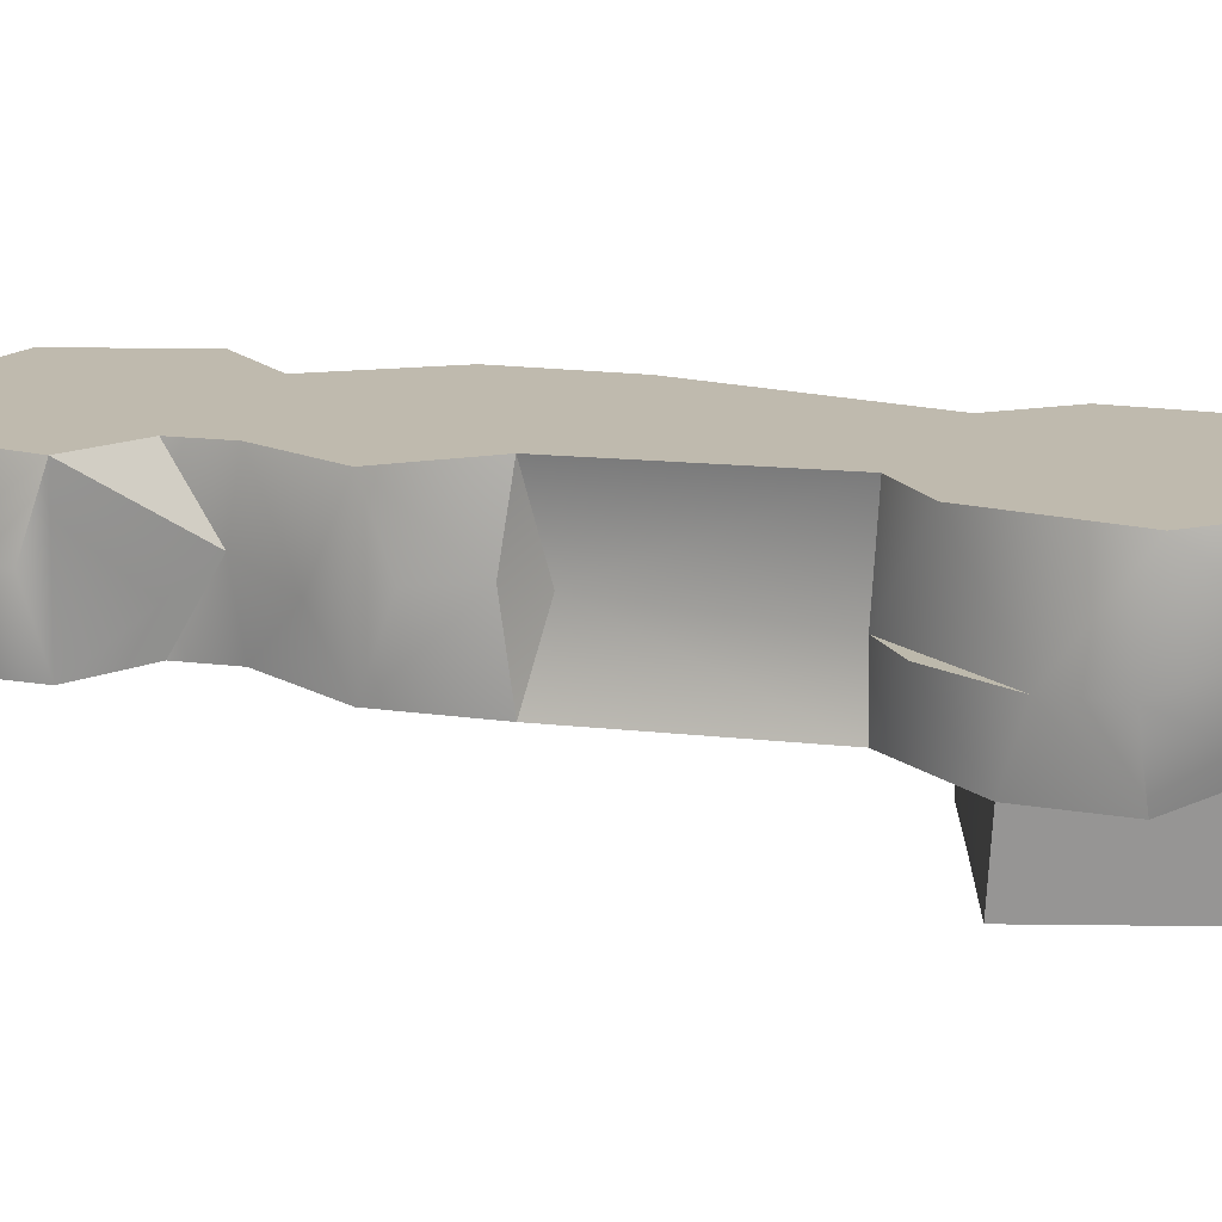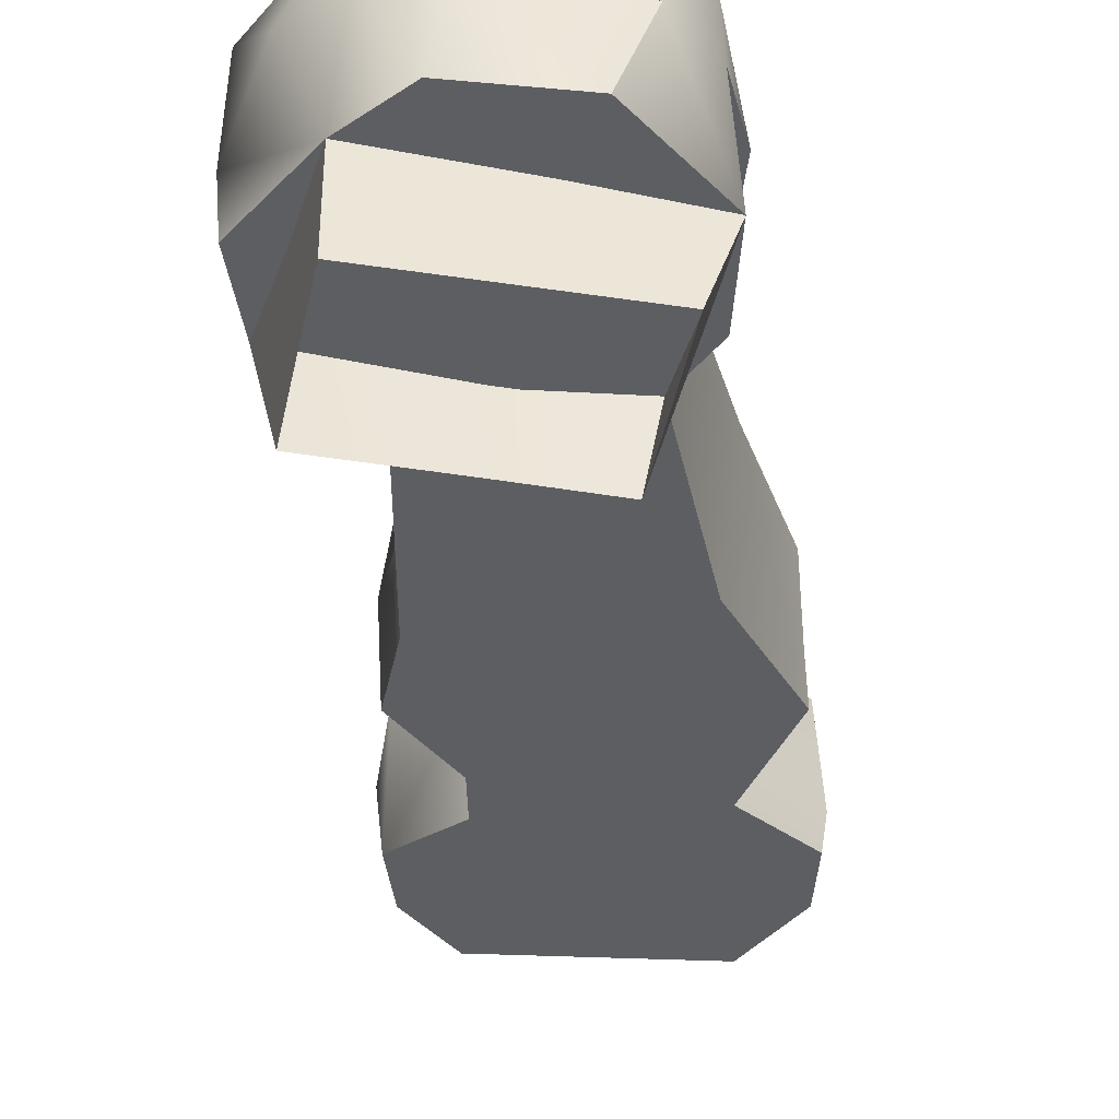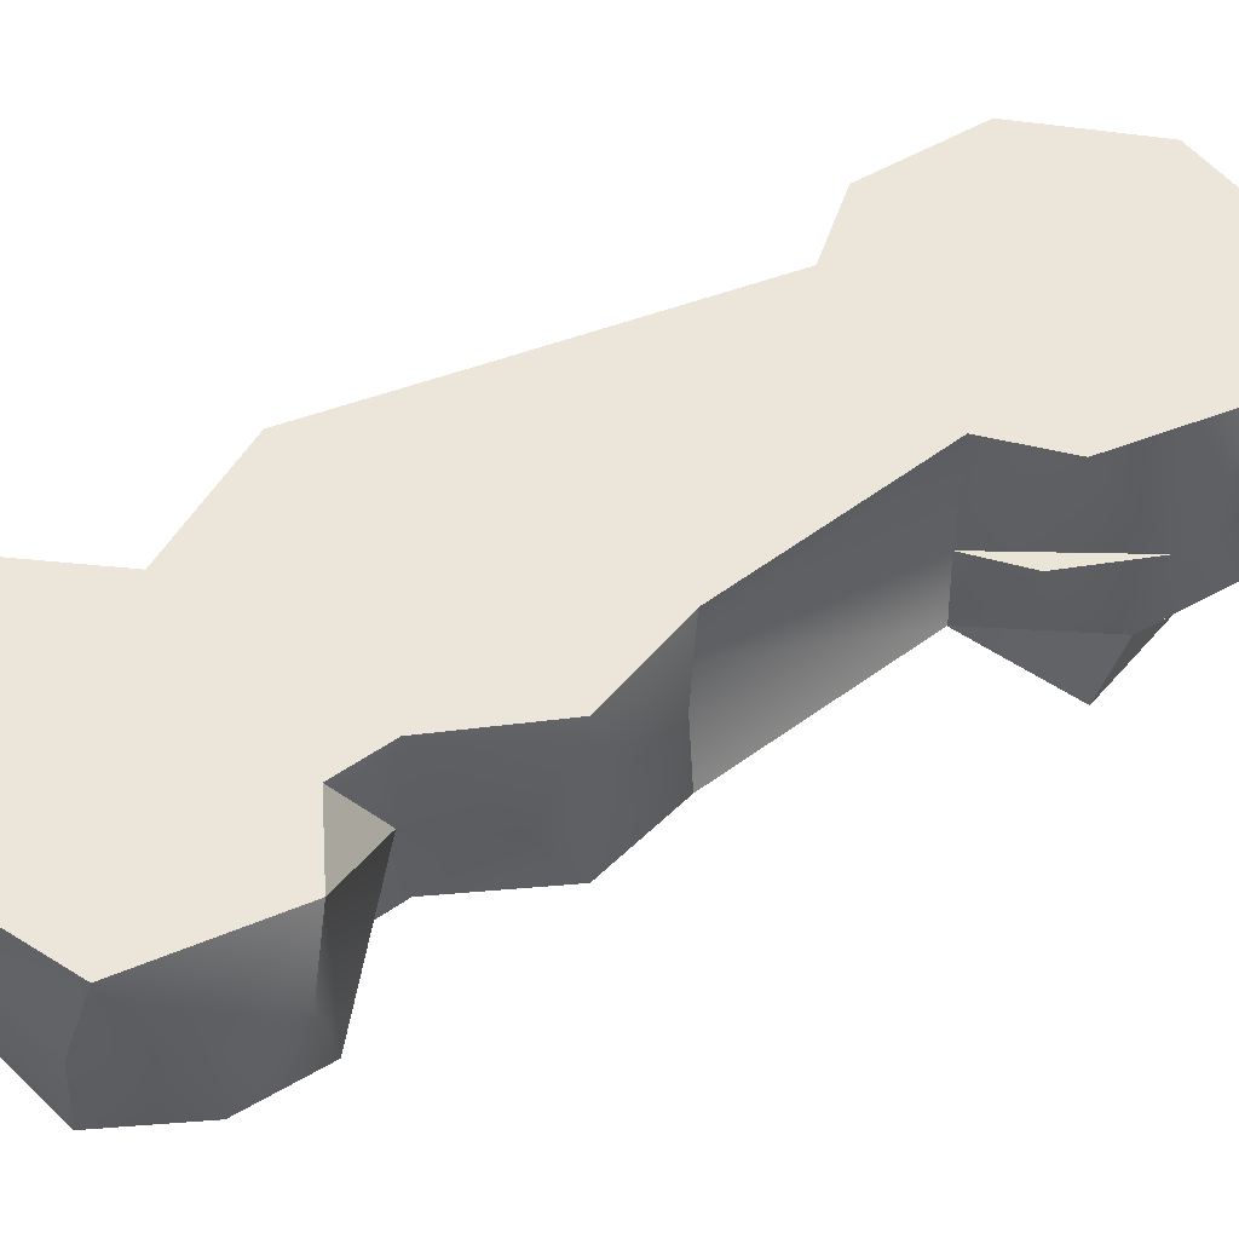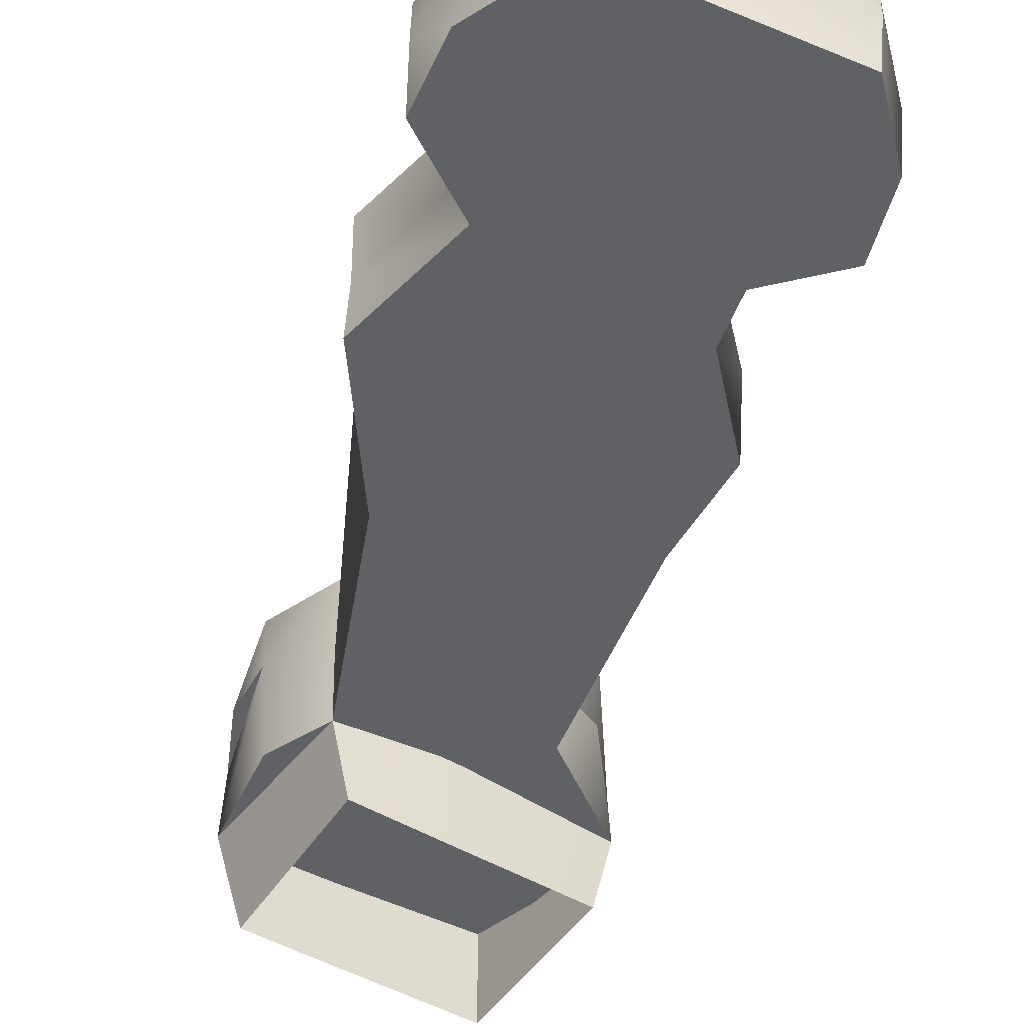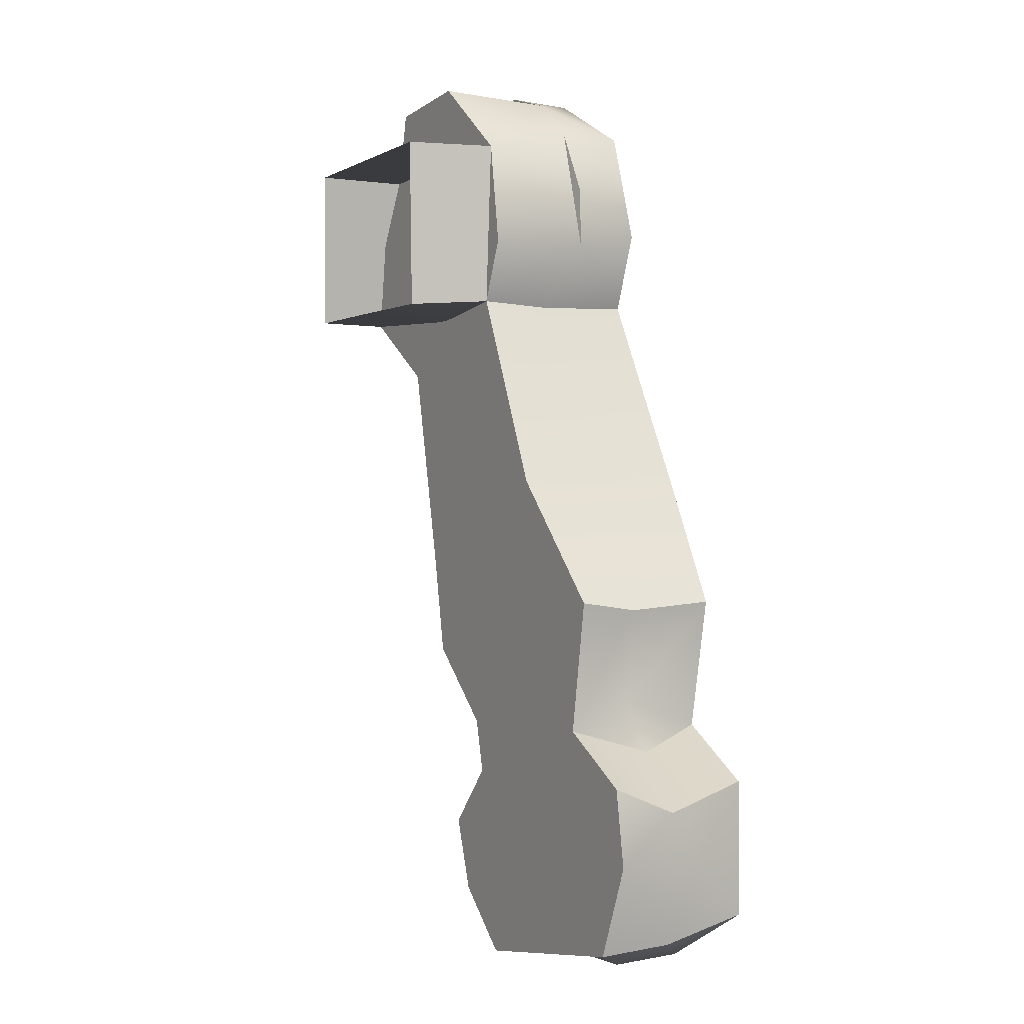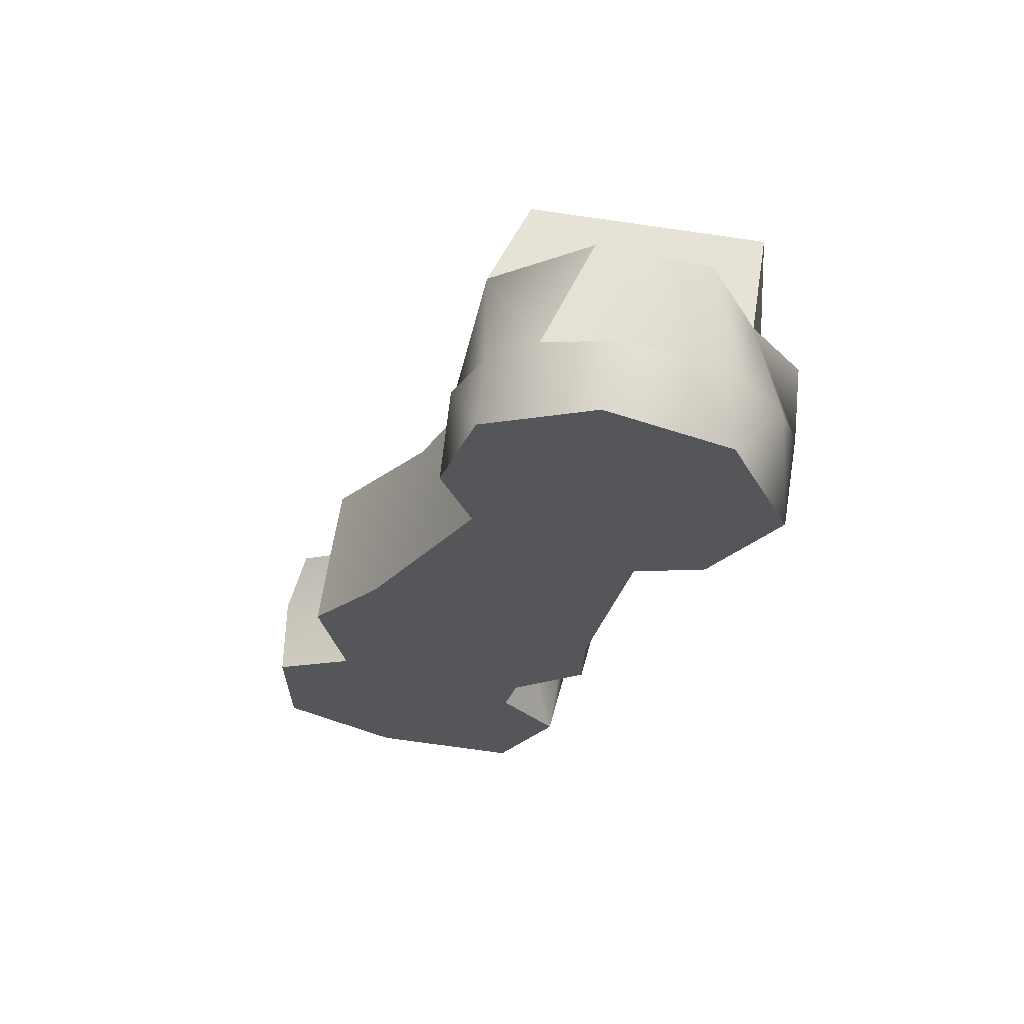
<metadata>
{"format":"obj","ext":"obj","renderer":"f3d","projection":"perspective","resolution":1024,"background":"white","views":[{"elev":15.8,"azim":-88.9,"up":"+Y"},{"elev":-38.7,"azim":-11.8,"up":"+Y"},{"elev":47.6,"azim":-141.9,"up":"+Y"},{"elev":-49.3,"azim":146.9,"up":"+Y"},{"elev":-0.6,"azim":60.6,"up":"+Z"},{"elev":63.6,"azim":-171.0,"up":"+Z"}]}
</metadata>
<code>
g RobotLeftArm
v 0.02498 0.1992 0.3619
v 0.1467 0.199 0.325
v -0.1009 0.199 0.3487
v 0.3068 0.2015 0.1139
v 0.318 0.196 -0.003518
v 0.2432 0.199 0.2449
v -0.1742 0.1401 -0.2301
v -0.06802 0.1405 -0.2694
v -0.2807 0.1337 -0.1025
v 0.1652 0.1739 -1.042
v 0.08543 0.3123 -1.24
v 0.1921 0.3122 -1.124
v 0.4199 0.004428 -0.5128
v 0.2524 0.002944 -0.1287
v 0.2601 0.1426 -0.1357
v 0.4614 0.3338 -0.5236
v 0.2508 0.3316 -0.1277
v 0.6096 0.02532 -0.7556
v 0.6124 0.1389 -0.7713
v 0.6079 0.3164 -0.7574
v -0.2613 0.002903 -0.1366
v 0.04812 0.02317 0.198
v -0.2184 0.02943 0.1923
v 0.05757 0.01949 -0.1544
v 0.2721 0.003071 0.1962
v 0.2524 0.002944 -0.1287
v -0.2613 0.002903 -0.1366
v -0.06989 0.002975 -0.2666
v -0.1742 0.1401 -0.2301
v -0.06802 0.1405 -0.2694
v -0.1306 0.002934 0.3307
v -0.2184 0.02943 0.1923
v -0.2112 0.199 0.2882
v -0.2893 0.1991 0.1904
v -0.2087 0.3316 0.2841
v -0.3244 0.3317 0.03192
v -0.3278 0.1402 0.006796
v -0.3187 0.003031 0.0268
v -0.2807 0.1337 -0.1025
v -0.1998 0.3316 -0.2038
v -0.3187 0.003031 0.0268
v -0.2613 0.002903 -0.1366
v -0.1742 0.1401 -0.2301
v 0.5657 0.02615 -1.01
v 0.6096 0.02532 -0.7556
v 0.6124 0.1389 -0.7713
v 0.5758 0.1462 -0.9525
v 0.6079 0.3164 -0.7574
v 0.6074 0.1736 -1.054
v 0.5638 0.3116 -1.009
v 0.2721 0.003071 0.1962
v 0.07867 0.002925 0.3499
v 0.1467 0.199 0.325
v 0.2432 0.199 0.2449
v 0.2371 0.3316 0.2448
v 0.02262 0.3316 0.3574
v 0.02498 0.1992 0.3619
v -0.1009 0.199 0.3487
v -0.2087 0.3316 0.2841
v -0.2112 0.199 0.2882
v -0.1306 0.002934 0.3307
v 0.07867 0.002925 0.3499
v 0.1467 0.199 0.325
v 0.2014 0.3138 -1.476
v 0.4972 0.3138 -1.491
v 0.7232 0.3137 -1.372
v 0.08543 0.3123 -1.24
v 0.725 0.3122 -1.109
v 0.1921 0.3122 -1.124
v 0.1681 0.3118 -1.02
v 0.5638 0.3116 -1.009
v 0.02006 0.3155 -0.8705
v 0.6079 0.3164 -0.7574
v 0.01505 0.3336 -0.6799
v 0.4614 0.3338 -0.5236
v -0.06535 0.3316 -0.2586
v 0.2508 0.3316 -0.1277
v -0.1998 0.3316 -0.2038
v -0.3244 0.3317 0.03192
v 0.3078 0.3318 0.02342
v 0.2371 0.3316 0.2448
v -0.2087 0.3316 0.2841
v 0.02262 0.3316 0.3574
v 0.6737 0.02801 -1.435
v 0.2491 0.02786 -1.499
v 0.1276 0.02739 -1.385
v 0.7488 0.02736 -1.255
v 0.08177 0.02689 -1.245
v 0.7256 0.02673 -1.107
v 0.1917 0.02629 -1.125
v 0.1677 0.02581 -1.021
v 0.5657 0.02615 -1.01
v 0.01975 0.02091 -0.8746
v 0.6096 0.02532 -0.7556
v 0.01474 0.005012 -0.6816
v 0.4199 0.004428 -0.5128
v -0.06989 0.002975 -0.2666
v 0.2524 0.002944 -0.1287
v -0.2613 0.002903 -0.1366
v -0.3187 0.003031 0.0268
v 0.3033 0.002911 -0.006103
v 0.2721 0.003071 0.1962
v -0.2184 0.02943 0.1923
v -0.1306 0.002934 0.3307
v 0.07867 0.002925 0.3499
v 0.04812 0.02317 0.198
v 0.2721 0.003071 0.1962
v 0.2156 -0.1593 0.1993
v -0.2184 -0.1594 0.1915
v -0.2184 0.02943 0.1923
v -0.2184 -0.1594 0.1915
v -0.2188 -0.1583 -0.1406
v -0.2613 0.002903 -0.1366
v -0.2184 0.02943 0.1923
v 0.05757 0.01949 -0.1544
v 0.2233 -0.1583 -0.1406
v 0.2524 0.002944 -0.1287
v 0.03118 -0.1582 -0.1398
v -0.2188 -0.1583 -0.1406
v -0.2613 0.002903 -0.1366
v 0.2233 -0.1583 -0.1406
v 0.2156 -0.1593 0.1993
v 0.2721 0.003071 0.1962
v 0.2524 0.002944 -0.1287
v 0.08738 0.1476 -0.638
v -0.06989 0.002975 -0.2666
v 0.01474 0.005012 -0.6816
v -0.06802 0.1405 -0.2694
v -0.06535 0.3316 -0.2586
v 0.01505 0.3336 -0.6799
v -0.1998 0.3316 -0.2038
v -0.06802 0.1405 -0.2694
v -0.06535 0.3316 -0.2586
v -0.2807 0.1337 -0.1025
v 0.01505 0.3336 -0.6799
v 0.08738 0.1476 -0.638
v 0.008149 0.1793 -0.7039
v 0.01474 0.005012 -0.6816
v 0.02006 0.3155 -0.8705
v 0.01505 0.3336 -0.6799
v 0.008149 0.1793 -0.7039
v 0.0008775 0.1758 -0.8203
v 0.01975 0.02091 -0.8746
v 0.01474 0.005012 -0.6816
v 0.05343 0.1449 -0.938
v 0.1677 0.02581 -1.021
v 0.1681 0.3118 -1.02
v 0.1652 0.1739 -1.042
v 0.1917 0.02629 -1.125
v 0.1921 0.3122 -1.124
v 0.6737 0.02801 -1.435
v 0.2329 0.1815 -1.504
v 0.2491 0.02786 -1.499
v 0.5331 0.149 -1.489
v 0.7122 0.1526 -1.417
v 0.3996 0.1968 -1.508
v 0.2014 0.3138 -1.476
v 0.4972 0.3138 -1.491
v 0.7232 0.3137 -1.372
v 0.1652 0.1739 -1.042
v 0.1917 0.02629 -1.125
v 0.08177 0.02689 -1.245
v 0.08543 0.3123 -1.24
v 0.07373 0.1743 -1.285
v 0.1276 0.02739 -1.385
v 0.1213 0.1751 -1.402
v 0.08543 0.3123 -1.24
v 0.2491 0.02786 -1.499
v 0.2014 0.3138 -1.476
v 0.2329 0.1815 -1.504
v 0.7256 0.02673 -1.107
v 0.5657 0.02615 -1.01
v 0.6074 0.1736 -1.054
v 0.7533 0.1373 -1.156
v 0.725 0.3122 -1.109
v 0.5638 0.3116 -1.009
v 0.7533 0.1373 -1.156
v 0.7488 0.02736 -1.255
v 0.7256 0.02673 -1.107
v 0.7122 0.1526 -1.417
v 0.6737 0.02801 -1.435
v 0.7459 0.2041 -1.254
v 0.7232 0.3137 -1.372
v 0.725 0.3122 -1.109
v 0.2508 0.3316 -0.1277
v 0.2601 0.1426 -0.1357
v 0.318 0.196 -0.003518
v 0.2524 0.002944 -0.1287
v 0.3033 0.002911 -0.006103
v 0.2721 0.003071 0.1962
v 0.2432 0.199 0.2449
v 0.3078 0.3318 0.02342
v 0.3068 0.2015 0.1139
v 0.2371 0.3316 0.2448
g RobotLeftArm_0
f 3 2 1
f 6 5 4
f 9 8 7
f 12 11 10
f 15 14 13
f 13 16 15
f 16 17 15
f 16 13 18
f 18 19 16
f 19 20 16
f 23 22 21
f 22 24 21
f 22 25 24
f 25 26 24
f 29 28 27
f 29 30 28
f 33 32 31
f 33 34 32
f 34 33 35
f 36 34 35
f 34 37 32
f 37 34 36
f 37 38 32
f 37 36 39
f 36 40 39
f 37 39 41
f 39 42 41
f 43 42 39
f 46 45 44
f 44 47 46
f 47 48 46
f 44 49 47
f 47 50 48
f 47 49 50
f 53 52 51
f 54 53 51
f 53 54 55
f 56 53 55
f 57 53 56
f 58 57 56
f 59 58 56
f 58 59 60
f 61 58 60
f 58 61 62
f 63 58 62
f 66 65 64
f 64 67 66
f 67 68 66
f 67 69 68
f 69 70 68
f 70 71 68
f 70 72 71
f 72 73 71
f 72 74 73
f 74 75 73
f 74 76 75
f 76 77 75
f 76 78 77
f 78 79 77
f 79 80 77
f 79 81 80
f 79 82 81
f 82 83 81
f 86 85 84
f 84 87 86
f 87 88 86
f 87 89 88
f 89 90 88
f 89 91 90
f 89 92 91
f 92 93 91
f 92 94 93
f 94 95 93
f 94 96 95
f 96 97 95
f 96 98 97
f 98 99 97
f 98 100 99
f 98 101 100
f 101 102 100
f 102 103 100
f 102 104 103
f 102 105 104
f 108 107 106
f 106 109 108
f 106 110 109
f 113 112 111
f 114 113 111
f 117 116 115
f 116 118 115
f 118 119 115
f 119 120 115
f 123 122 121
f 124 123 121
f 127 126 125
f 126 128 125
f 125 128 129
f 130 125 129
f 133 132 131
f 134 131 132
f 137 136 135
f 137 138 136
f 141 140 139
f 142 141 139
f 142 143 141
f 142 139 143
f 143 144 141
f 139 145 143
f 146 143 145
f 145 139 147
f 148 146 145
f 148 145 147
f 149 146 148
f 148 147 150
f 153 152 151
f 152 154 151
f 155 151 154
f 154 152 156
f 156 152 157
f 158 156 157
f 156 158 154
f 155 154 158
f 159 155 158
f 162 161 160
f 163 162 160
f 163 164 162
f 165 162 164
f 166 165 164
f 166 164 167
f 168 165 166
f 169 166 167
f 170 168 166
f 166 169 170
f 173 172 171
f 174 173 171
f 173 174 175
f 176 173 175
f 179 178 177
f 177 178 180
f 178 181 180
f 182 177 180
f 180 183 182
f 184 177 182
f 183 184 182
f 187 186 185
f 186 187 188
f 187 189 188
f 187 190 189
f 187 191 190
f 192 187 185
f 187 192 193
f 191 193 194
f 194 193 192

</code>
